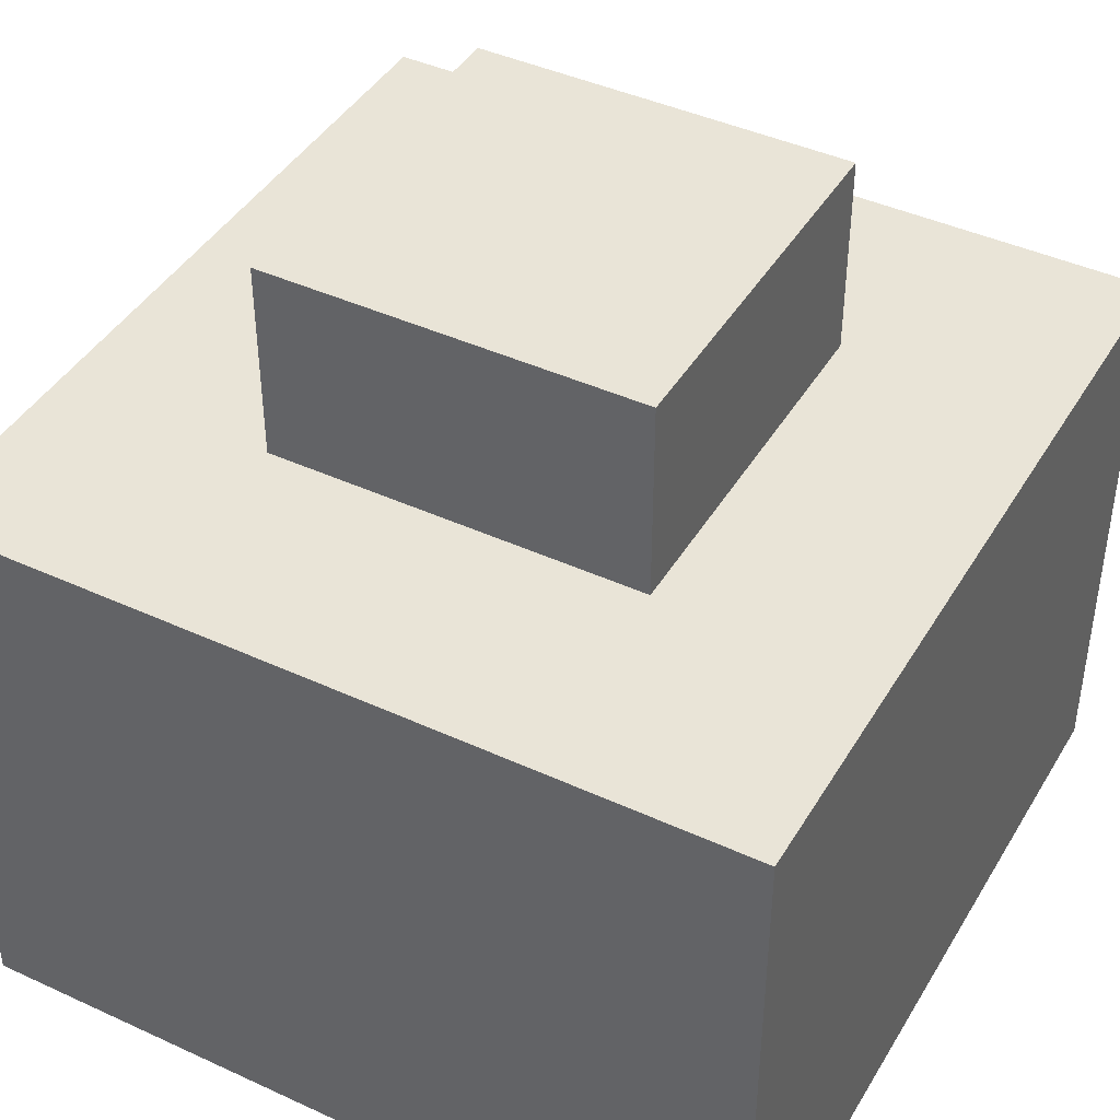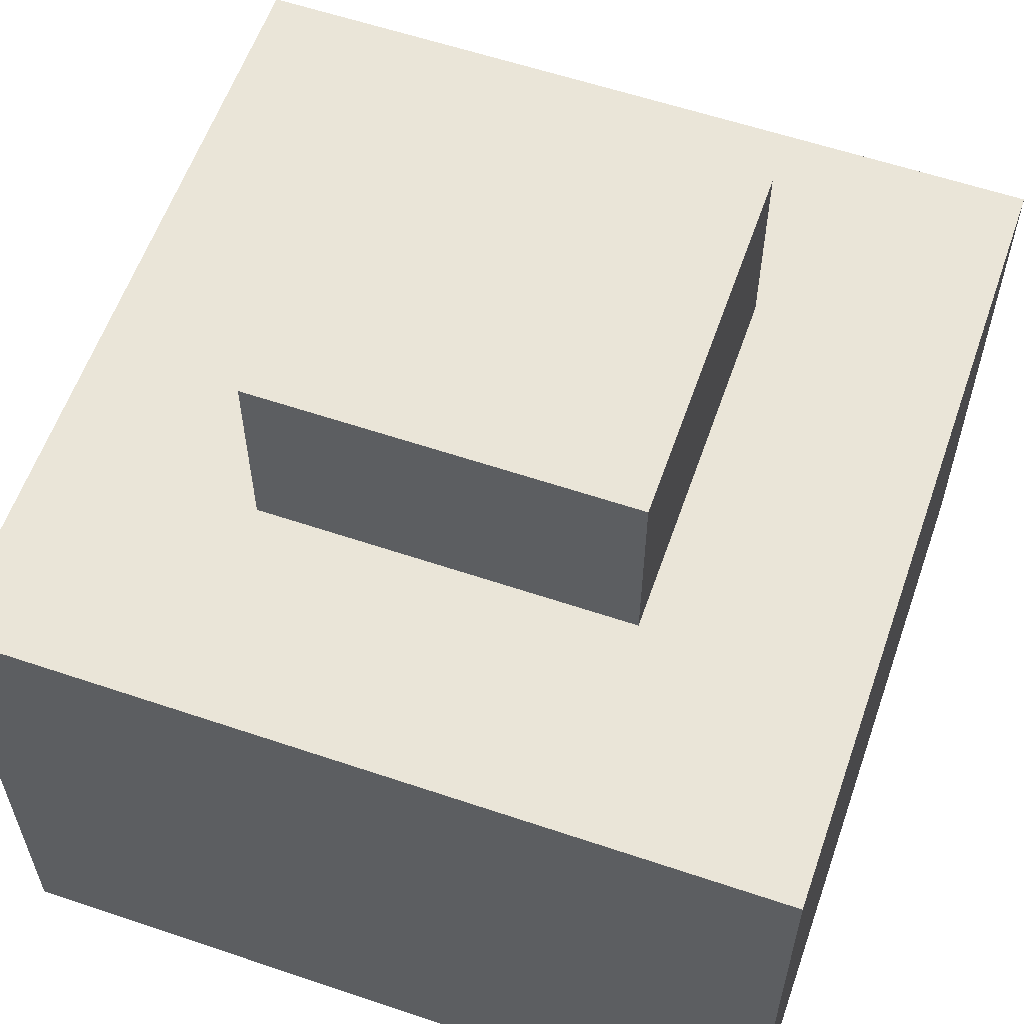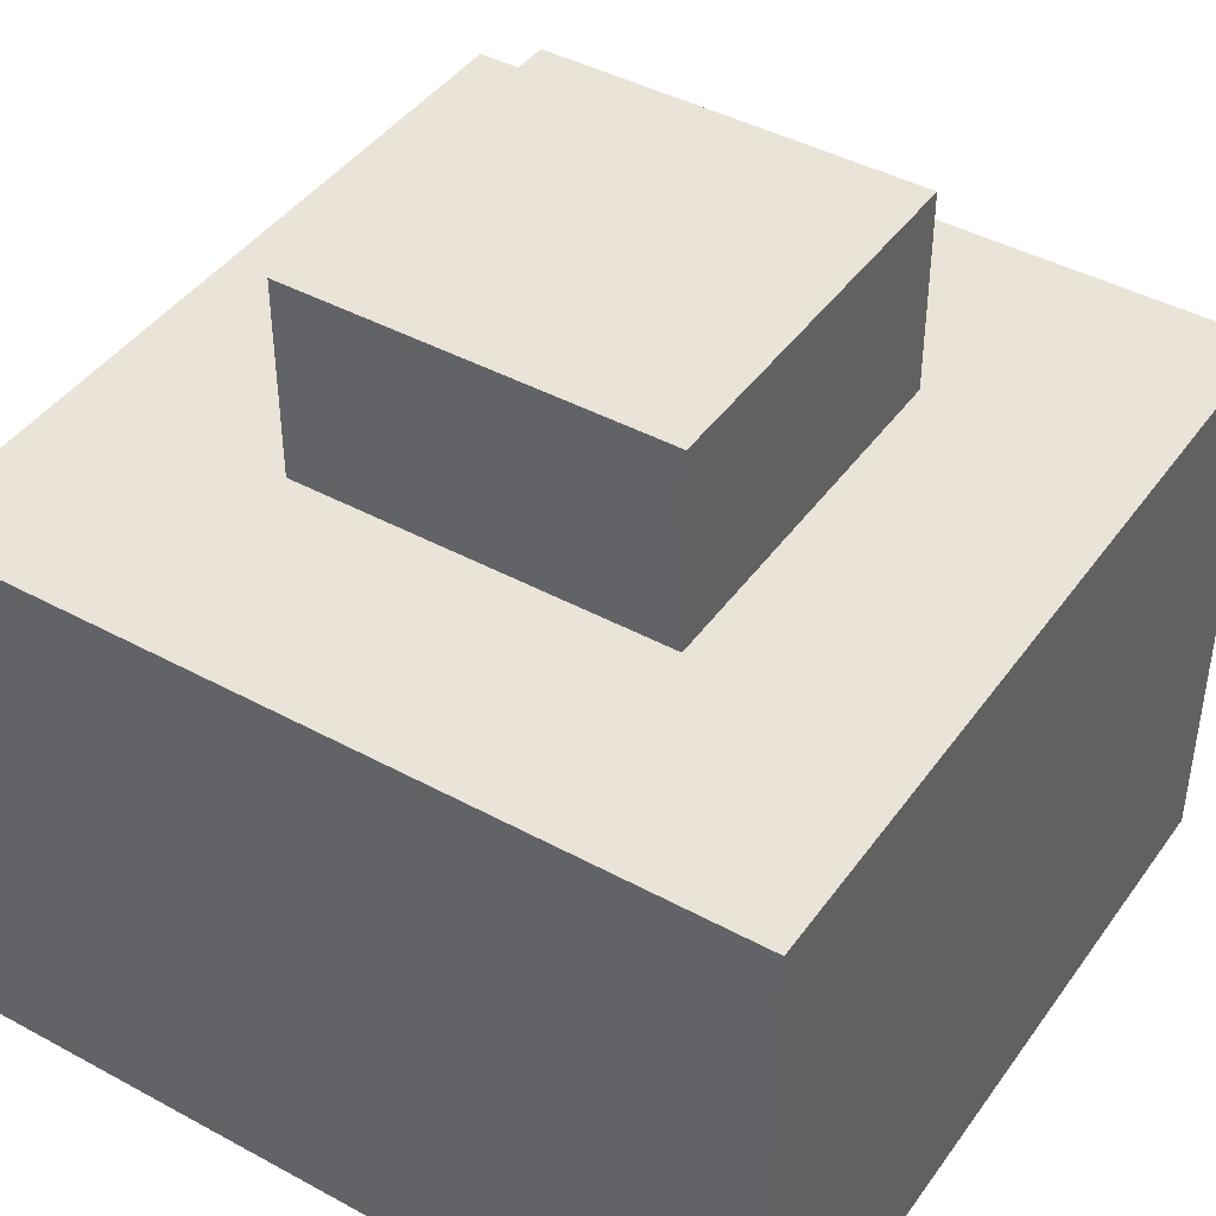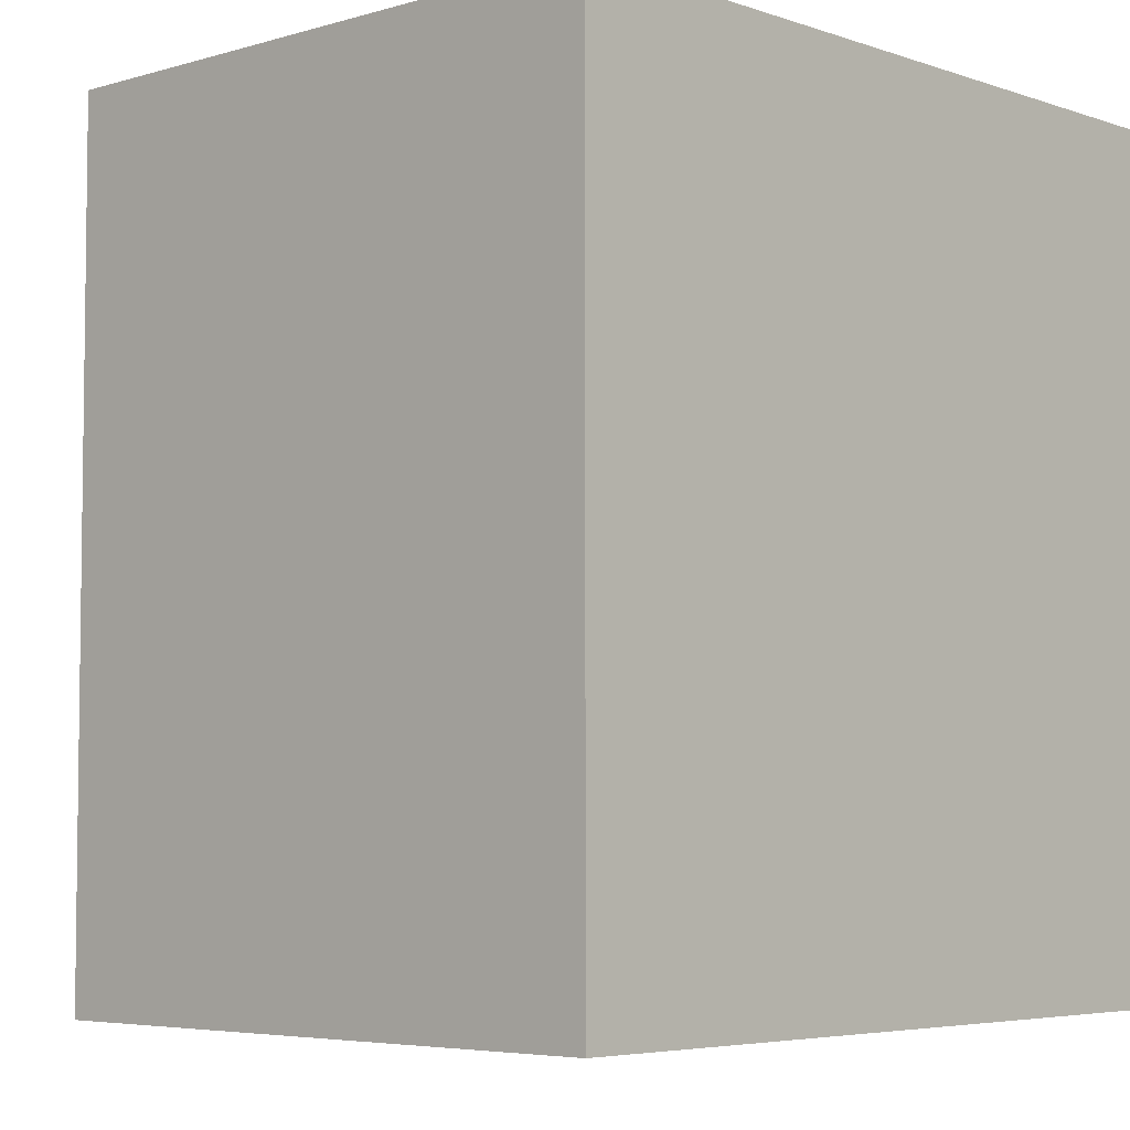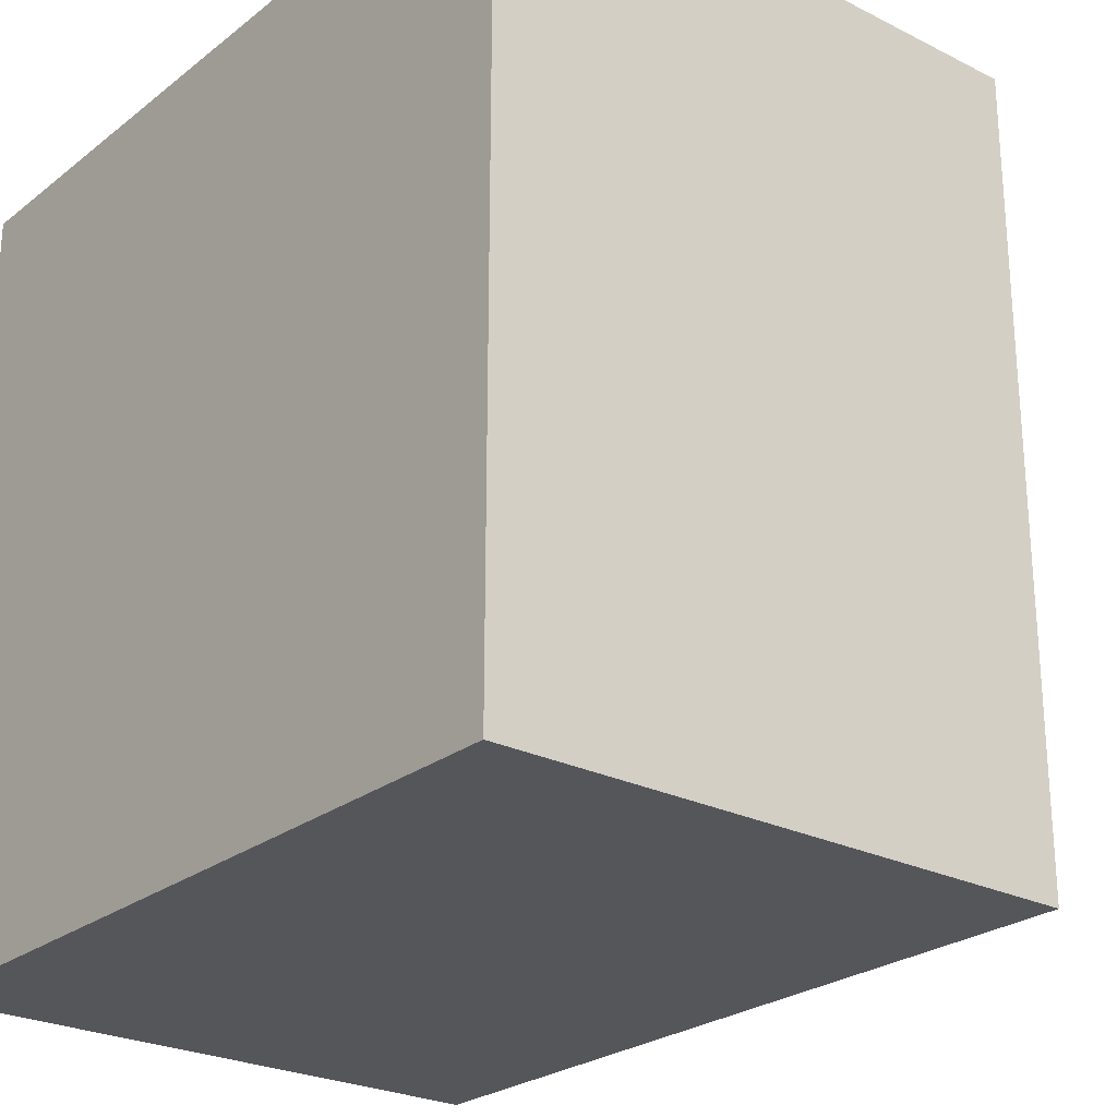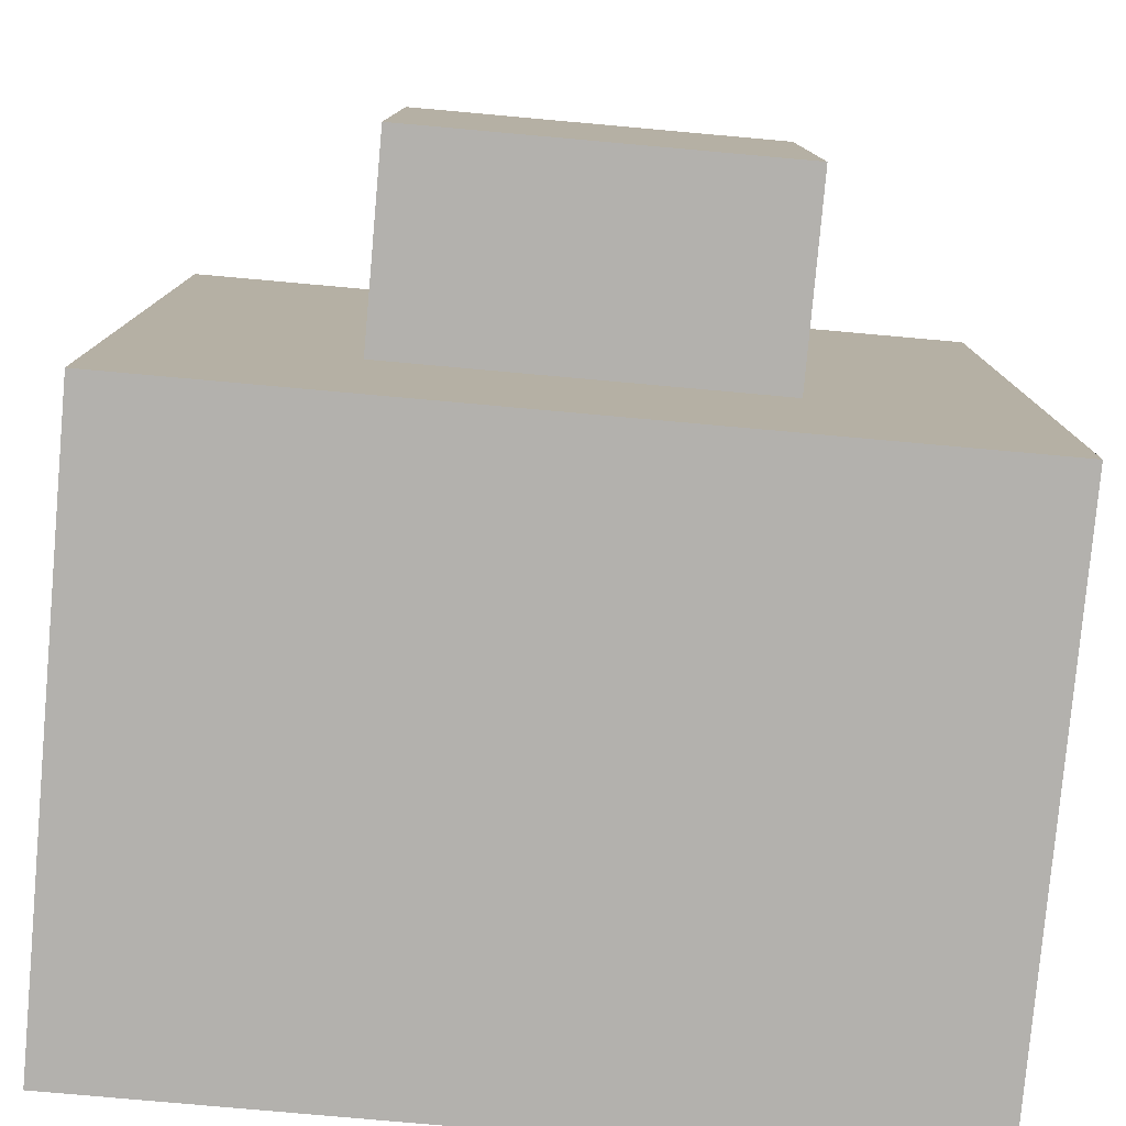
<metadata>
{"format":"obj","ext":"obj","renderer":"f3d","projection":"perspective","resolution":1024,"background":"white","views":[{"elev":42.8,"azim":-61.3,"up":"+Y"},{"elev":59.0,"azim":-160.8,"up":"+Y"},{"elev":43.1,"azim":122.8,"up":"+Y"},{"elev":-5.0,"azim":-47.1,"up":"+Z"},{"elev":-25.2,"azim":50.9,"up":"+Z"},{"elev":-79.2,"azim":174.9,"up":"+Z"}]}
</metadata>
<code>
g default
v -0.5 -0.4583 0.5
v 1.5 -0.4583 0.5
v -0.5 1.005 0.5
v 1.5 1.005 0.5
v -0.5 1.005 -1.5
v 1.5 1.005 -1.5
v -0.5 -0.4583 -1.5
v 1.5 -0.4583 -1.5
v 0.03714 1.005 -0.03714
v 0.9629 1.005 -0.03714
v 0.9629 1.005 -0.9629
v 0.03714 1.005 -0.9629
v 0.03714 1.5 -0.03714
v 0.9629 1.5 -0.03714
v 0.9629 1.5 -0.9629
v 0.03714 1.5 -0.9629
g col_body
f 1 2 4 3
f 13 14 15 16
f 5 6 8 7
f 7 8 2 1
f 2 8 6 4
f 7 1 3 5
f 3 4 10 9
f 4 6 11 10
f 6 5 12 11
f 5 3 9 12
f 9 10 14 13
f 10 11 15 14
f 11 12 16 15
f 12 9 13 16

</code>
